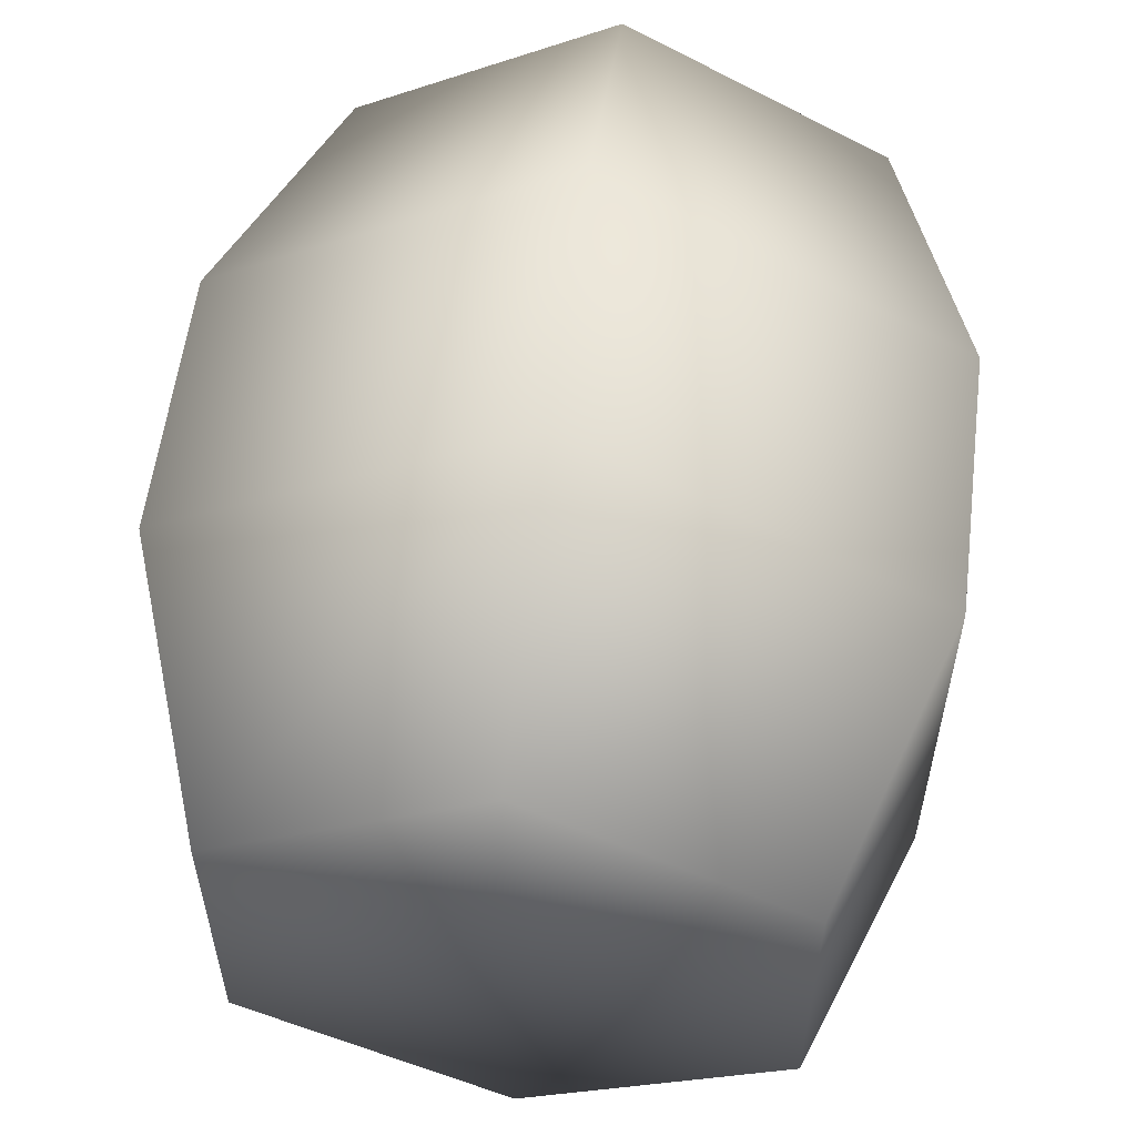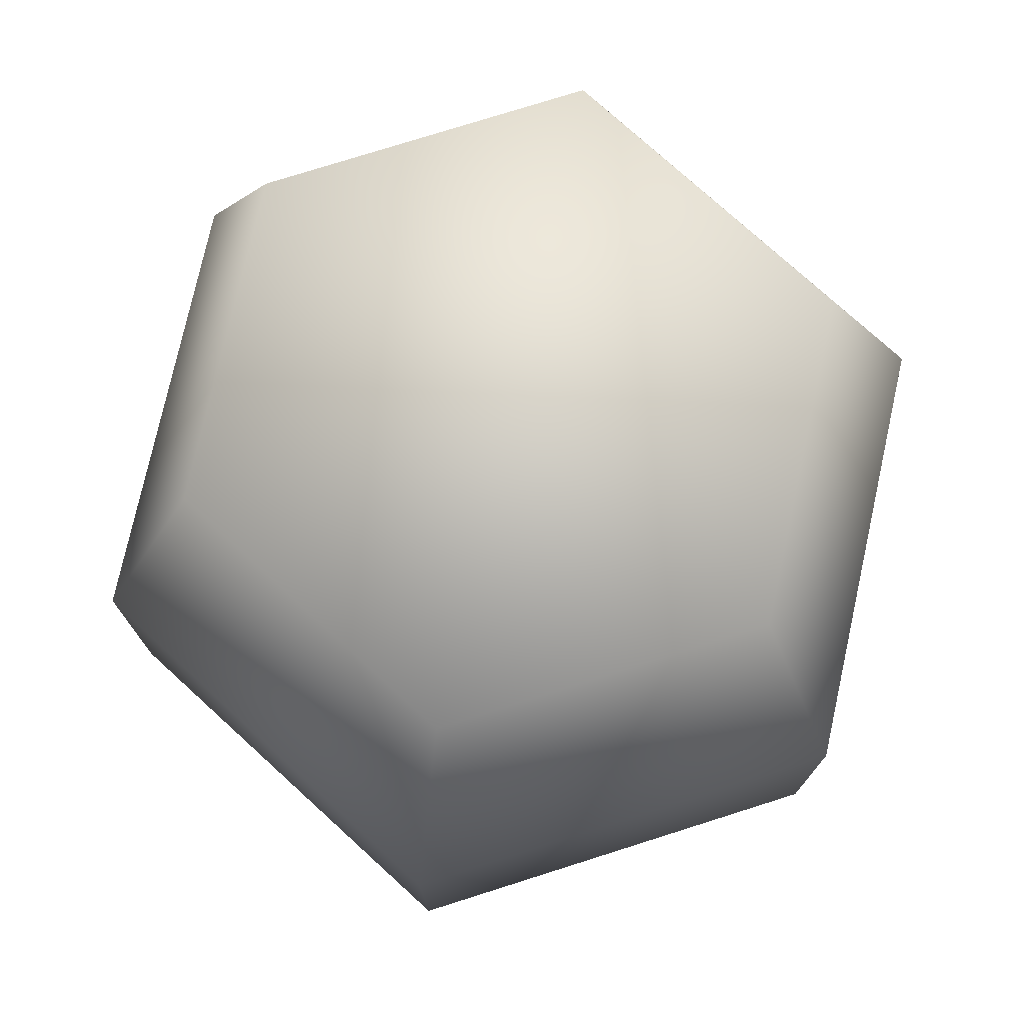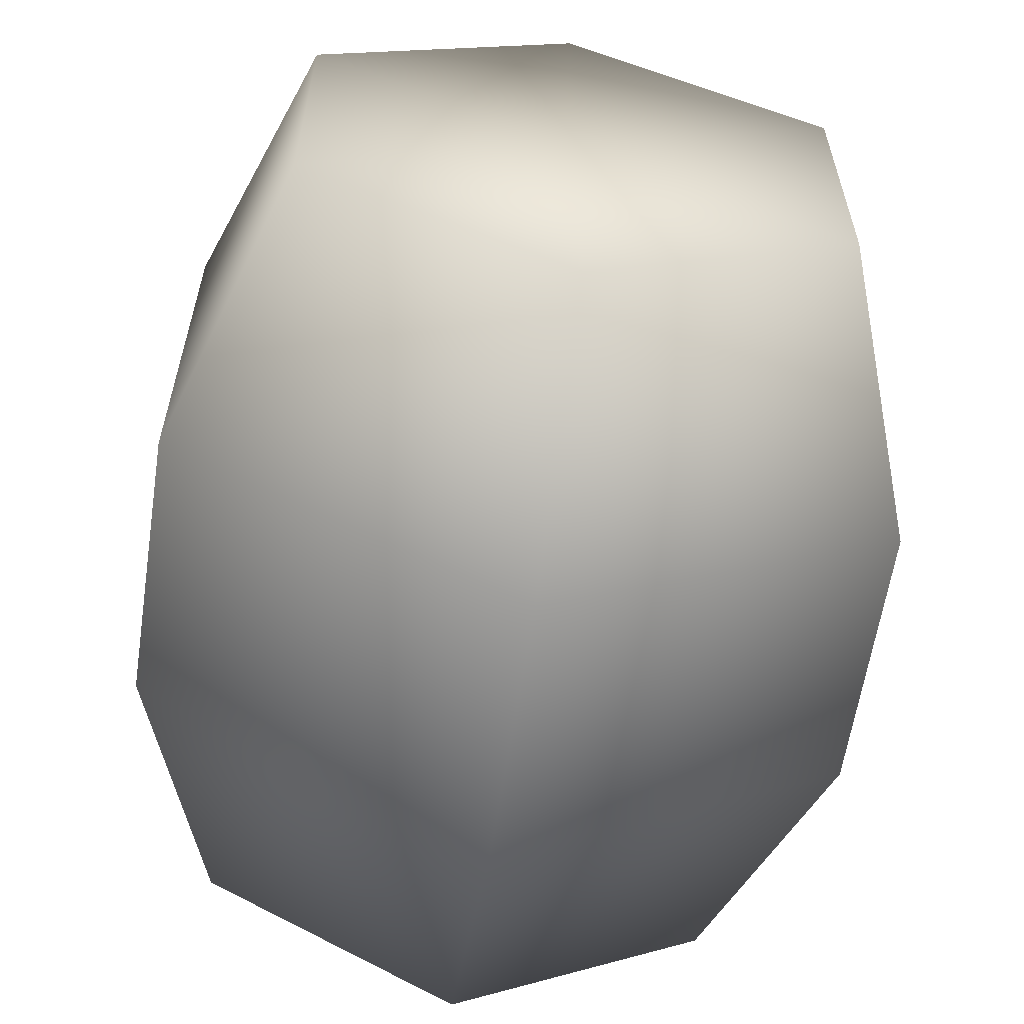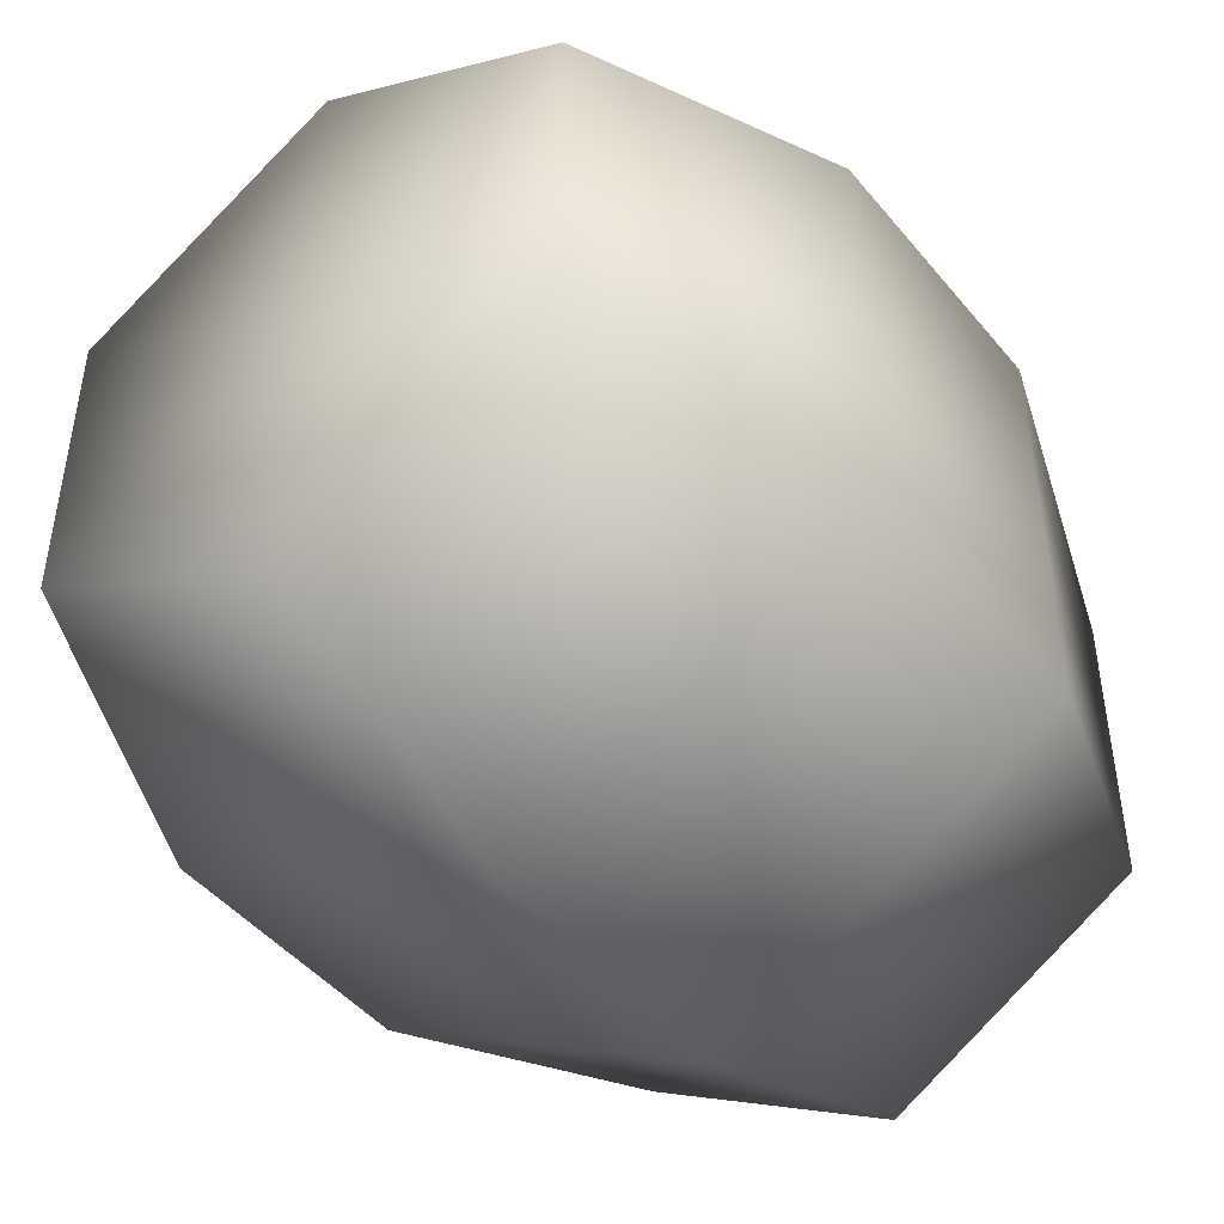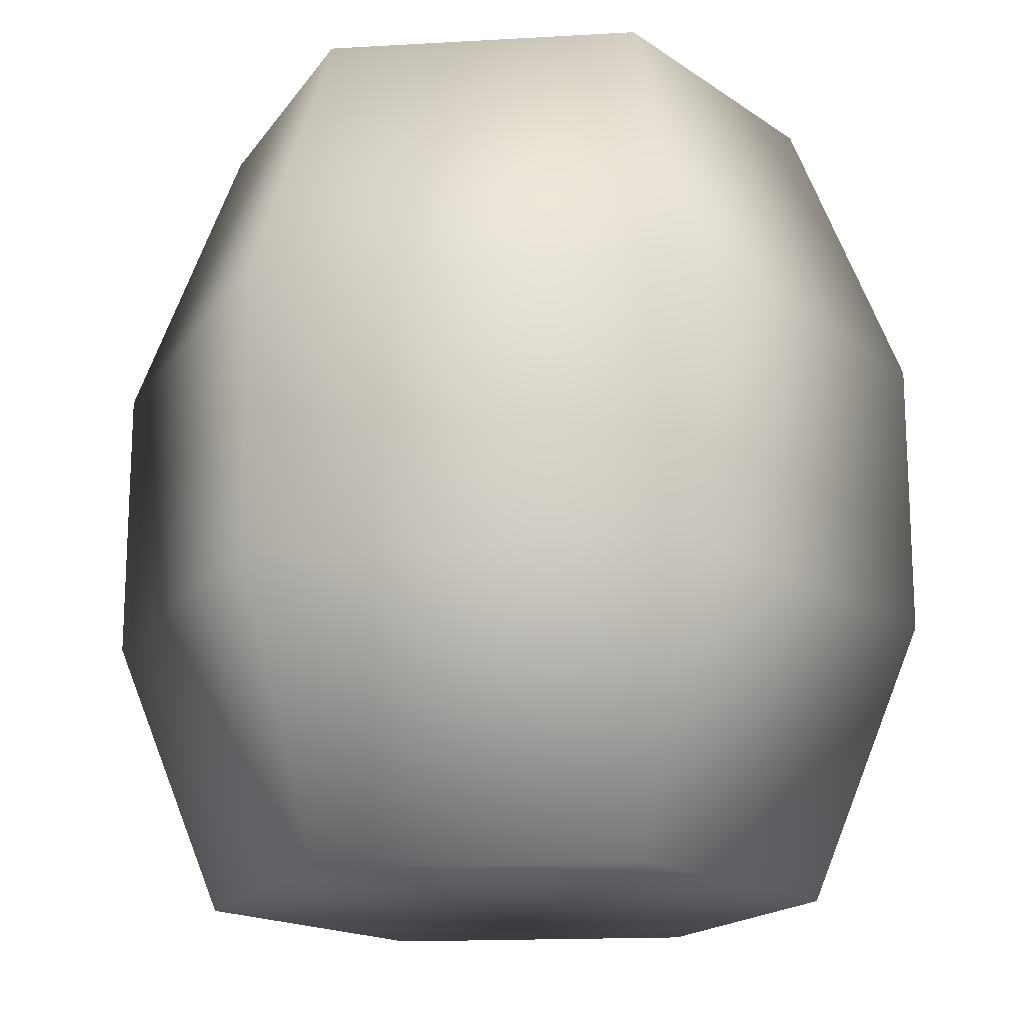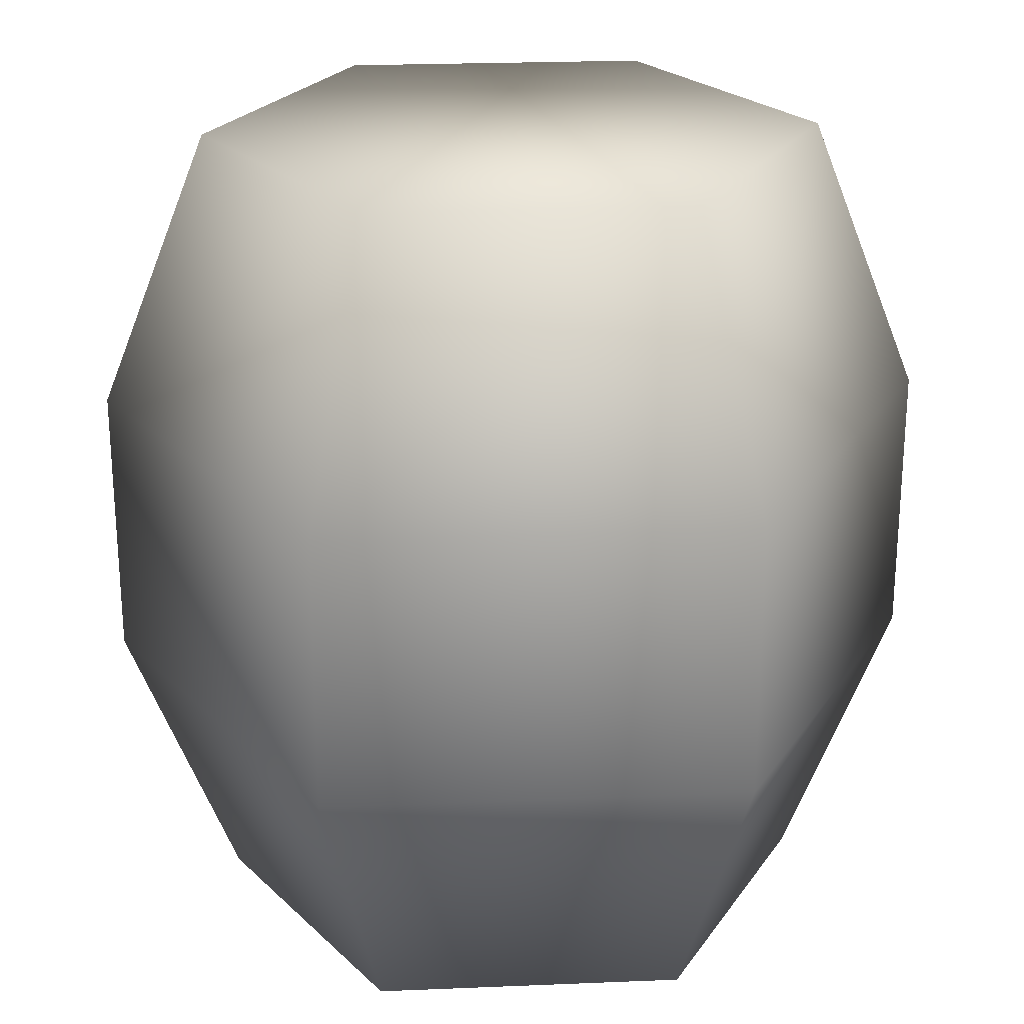
<metadata>
{"format":"obj","ext":"obj","renderer":"f3d","projection":"perspective","resolution":1024,"background":"white","views":[{"elev":57.2,"azim":7.1,"up":"+Z"},{"elev":75.9,"azim":-107.6,"up":"+Y"},{"elev":-60.8,"azim":-8.6,"up":"+Z"},{"elev":-46.3,"azim":37.1,"up":"+Z"},{"elev":-16.9,"azim":-143.4,"up":"+Y"},{"elev":24.2,"azim":86.1,"up":"+Y"}]}
</metadata>
<code>
o be_barrel_01
v 0.0248 0.9921 -0.3771
v -0.2911 0.9921 -0.1948
v -0.2911 0.9921 0.1699
v -0.2911 -0.0001089 -0.1948
v 0.01477 -0.0001089 -0.00663
v -0.2911 -0.0001089 0.1699
v 0.0248 -0.0001088 0.3523
v 0.3407 -0.0001088 0.1699
v 0.0248 -0.0001088 -0.3771
v 0.3407 -0.0001088 -0.1948
v -0.4048 0.6614 -0.2604
v -0.2911 0.9921 0.1699
v -0.2911 0.9921 -0.1948
v -0.4048 0.6614 0.2356
v -0.4048 0.3307 -0.2604
v -0.4048 0.3307 0.2356
v -0.2911 -0.0001089 -0.1948
v -0.2911 -0.0001089 0.1699
v 0.0248 0.9921 0.3523
v 0.0248 0.6614 0.4836
v 0.0248 0.3307 0.4836
v 0.0248 -0.0001088 0.3523
v 0.3407 0.9921 0.1699
v 0.4544 0.6614 0.2356
v 0.4544 0.3307 0.2356
v 0.3407 -0.0001088 0.1699
v 0.3407 0.9921 -0.1948
v 0.4544 0.6614 -0.2604
v 0.4544 0.3307 -0.2604
v 0.3407 -0.0001088 -0.1948
v 0.0248 0.9921 -0.3771
v 0.0248 0.6614 -0.5084
v 0.0248 0.3307 -0.5084
v 0.0248 -0.0001088 -0.3771
v 0.0248 0.9921 0.3523
v 0.3407 0.9921 0.1699
v 0.3407 0.9921 -0.1948
g Geoset0
f 1 2 3
f 4 5 6
f 7 6 5
f 8 7 5
f 4 9 5
f 9 10 5
f 8 5 10
f 11 12 13
f 11 14 12
f 15 14 11
f 15 16 14
f 17 16 15
f 17 18 16
f 14 19 12
f 14 20 19
f 16 20 14
f 16 21 20
f 18 21 16
f 18 22 21
f 20 23 19
f 20 24 23
f 21 24 20
f 21 25 24
f 22 25 21
f 22 26 25
f 24 27 23
f 24 28 27
f 25 28 24
f 25 29 28
f 26 29 25
f 26 30 29
f 28 31 27
f 28 32 31
f 29 32 28
f 29 33 32
f 30 33 29
f 30 34 33
f 32 13 31
f 32 11 13
f 33 11 32
f 33 15 11
f 34 15 33
f 34 17 15
f 35 36 37
f 3 35 37
f 37 1 3

</code>
